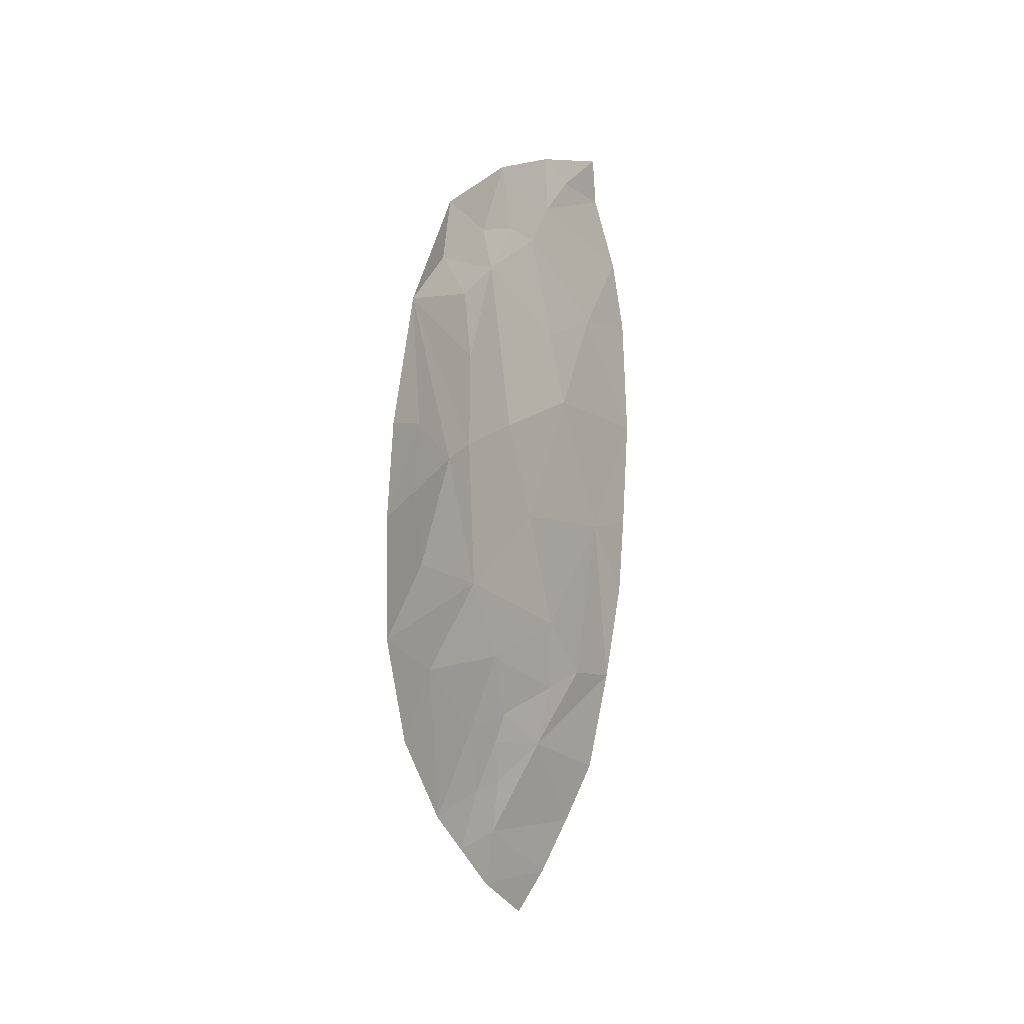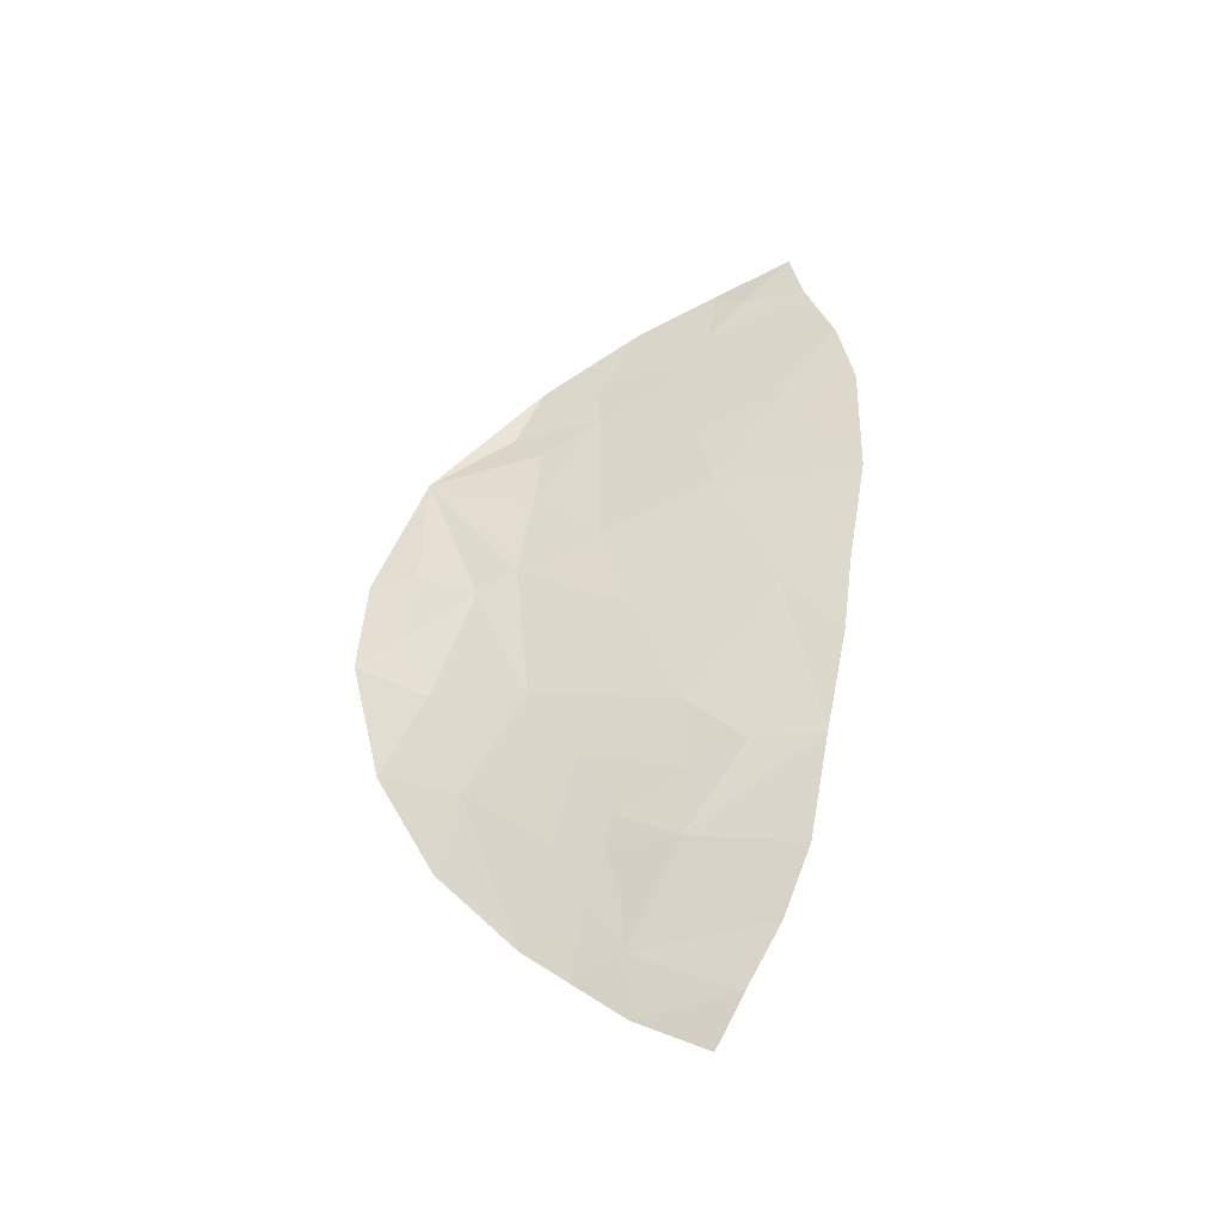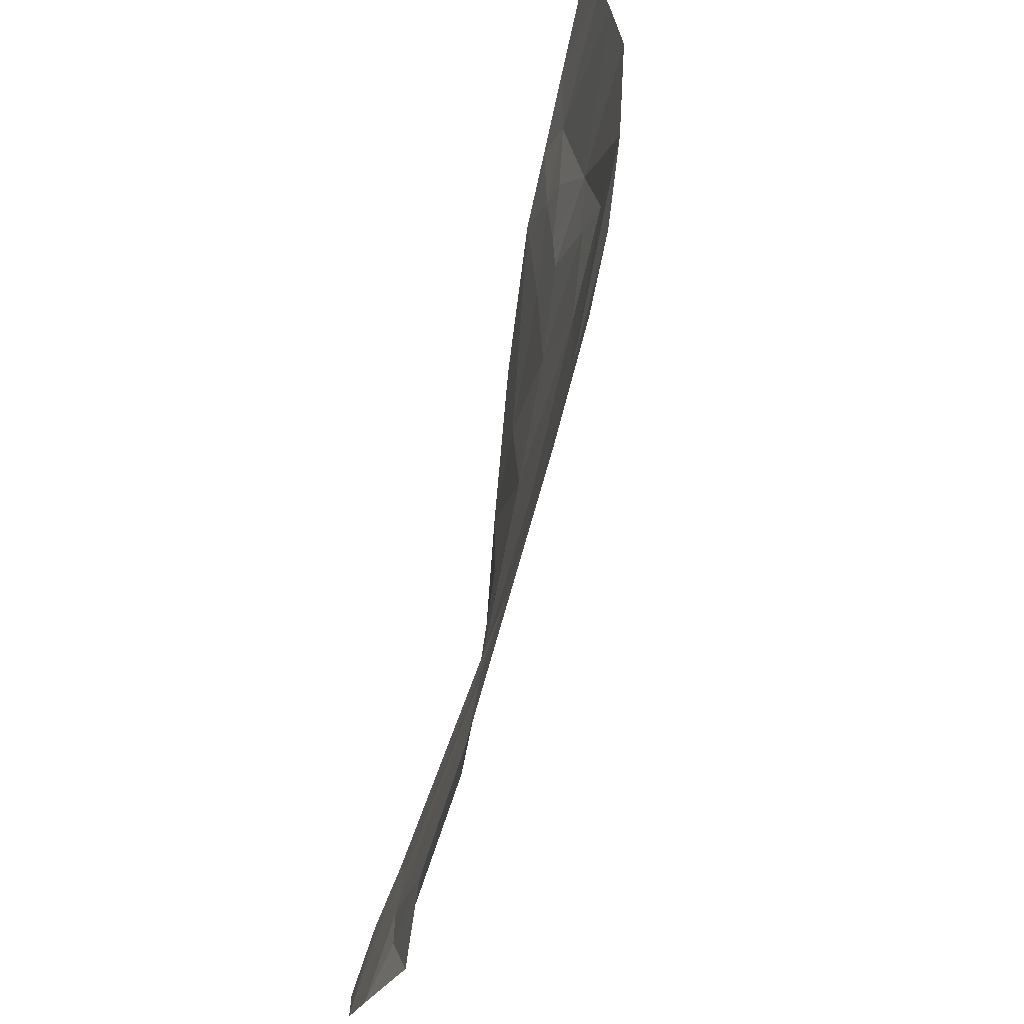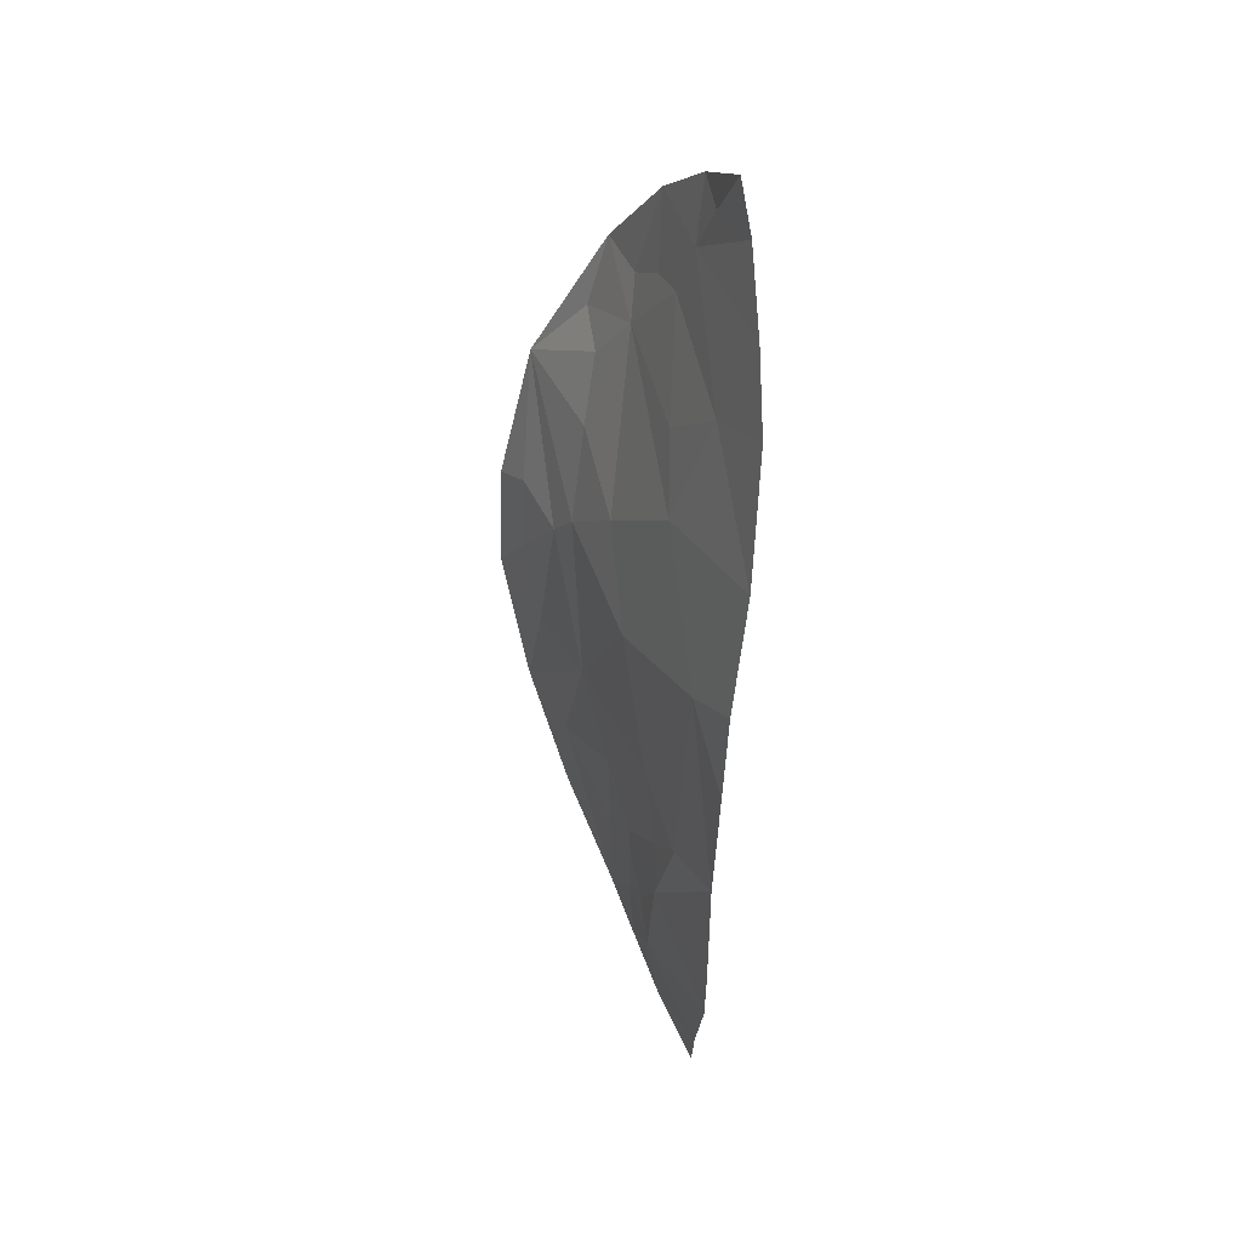
<metadata>
{"format":"obj","ext":"obj","renderer":"f3d","projection":"perspective","resolution":1024,"background":"white","views":[{"elev":-5.4,"azim":23.8,"up":"+Z"},{"elev":-40.4,"azim":95.4,"up":"+Z"},{"elev":53.7,"azim":10.5,"up":"+Y"},{"elev":24.1,"azim":144.2,"up":"+Z"}]}
</metadata>
<code>
o crack_only_75
v 2.908 2.527 -4.627
v 2.839 2.13 -4.423
v 2.799 2.145 -4.652
v 2.969 2.662 -4.406
v 2.903 1.791 -3.356
v 3.023 2.355 -3.509
v 2.916 1.978 -3.664
v 2.817 1.548 -3.722
v 3.031 2.497 -2.485
v 3.047 2.767 -2.054
v 2.988 2.44 -2.18
v 2.836 1.126 -3.128
v 2.842 1.416 -3.298
v 2.856 1.314 -3.013
v 2.906 1.736 -2.764
v 2.996 2.182 -3.042
v 2.954 2.05 -2.647
v 2.885 1.79 -2.377
v 3.045 2.77 -4.162
v 2.963 2.34 -4.049
v 2.773 1.946 -4.489
v 2.837 2.419 -4.801
v 2.867 2.124 -4.204
v 2.878 2.071 -4.036
v 2.907 2.102 -3.91
v 3 2.394 -3.8
v 3.083 3.015 -1.737
v 3.108 3.074 -2.031
v 2.976 2.658 -1.406
v 2.945 2.513 -1.557
v 3.034 2.907 -1.441
v 2.848 1.81 -2.098
v 2.801 1.693 -1.958
v 2.828 1.358 -2.205
v 2.825 1.996 -4.239
v 2.748 1.766 -4.34
v 2.864 1.347 -2.727
v 2.885 1.583 -2.846
v 2.926 2.533 -1.312
v 3.134 3.064 -2.539
v 3.042 2.854 -1.251
v 2.835 2.031 -1.762
v 2.85 2.208 -1.429
v 2.782 1.801 -1.683
v 2.88 2.226 -1.715
v 2.925 2.383 -1.736
v 3.095 2.723 -3.046
v 2.782 1.235 -3.605
v 2.749 1.459 -4.014
v 2.865 2.05 -1.934
v 3.1 2.854 -3.742
v 3.058 2.583 -3.729
v 3.14 2.984 -3.006
v 2.843 1.888 -3.98
v 2.846 1.158 -2.748
v 3.134 2.941 -3.329
f 1 2 3
f 1 4 2
f 5 7 6
f 7 5 8
f 9 10 11
f 12 13 14
f 15 16 17
f 15 17 18
f 4 19 20
f 3 2 21
f 2 4 20
f 1 3 22
f 23 20 24
f 25 24 20
f 26 6 7
f 23 2 20
f 26 7 25
f 27 10 28
f 29 30 31
f 32 33 34
f 32 34 18
f 35 21 2
f 35 36 21
f 37 38 34
f 13 38 14
f 38 37 14
f 13 5 38
f 30 29 39
f 40 28 10
f 41 29 31
f 29 41 39
f 16 9 17
f 42 43 44
f 45 43 42
f 46 43 45
f 30 10 27
f 27 31 30
f 5 6 16
f 47 9 16
f 8 48 49
f 50 33 32
f 33 50 44
f 50 42 44
f 50 32 18
f 51 52 20
f 51 20 19
f 46 30 43
f 43 30 39
f 9 40 10
f 47 53 40
f 47 40 9
f 35 23 24
f 24 54 35
f 35 54 36
f 35 2 23
f 50 18 17
f 50 17 9
f 50 9 11
f 44 34 33
f 37 34 55
f 37 12 14
f 37 55 12
f 15 38 5
f 38 15 34
f 15 18 34
f 5 16 15
f 25 7 54
f 24 25 54
f 26 52 6
f 52 26 20
f 25 20 26
f 8 5 48
f 13 12 48
f 13 48 5
f 45 42 50
f 45 50 46
f 56 47 51
f 47 16 6
f 56 53 47
f 51 47 52
f 47 6 52
f 49 36 8
f 54 7 8
f 54 8 36
f 30 46 10
f 50 11 46
f 46 11 10

</code>
